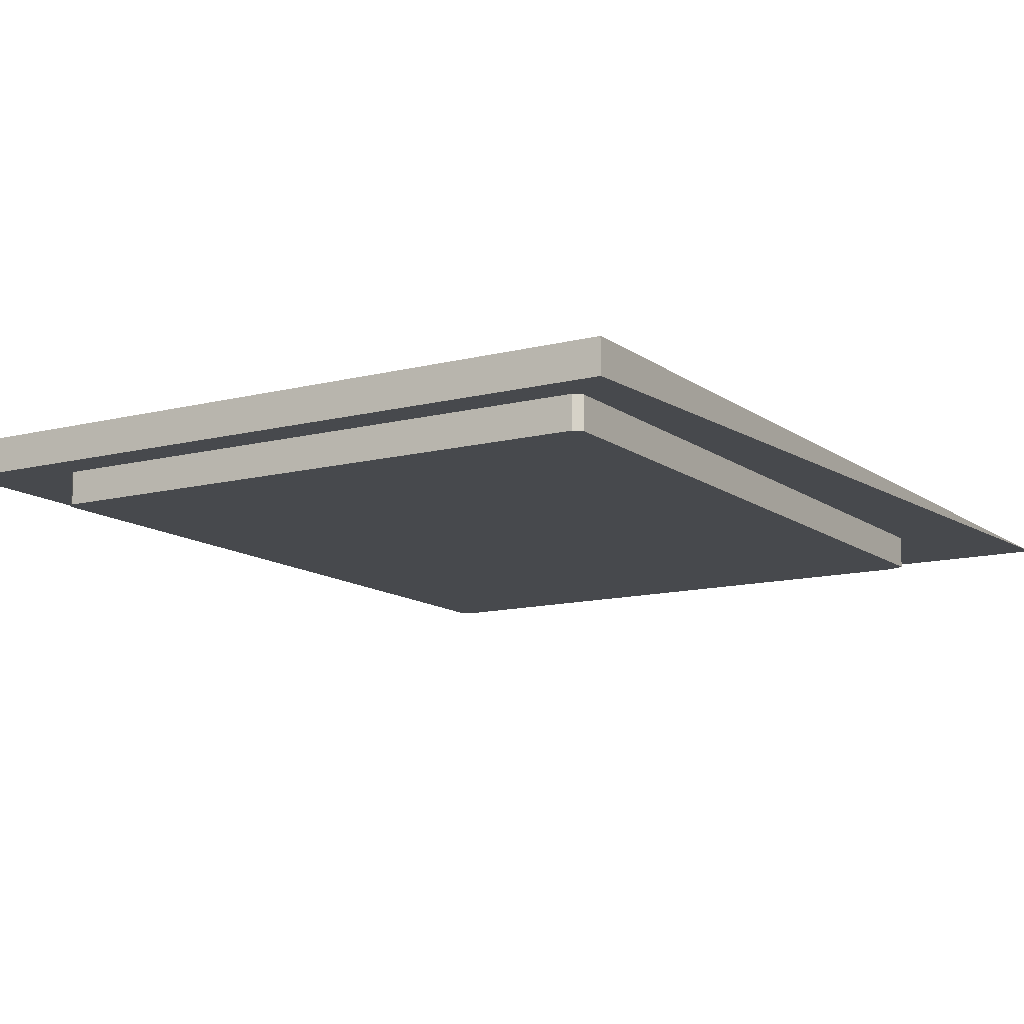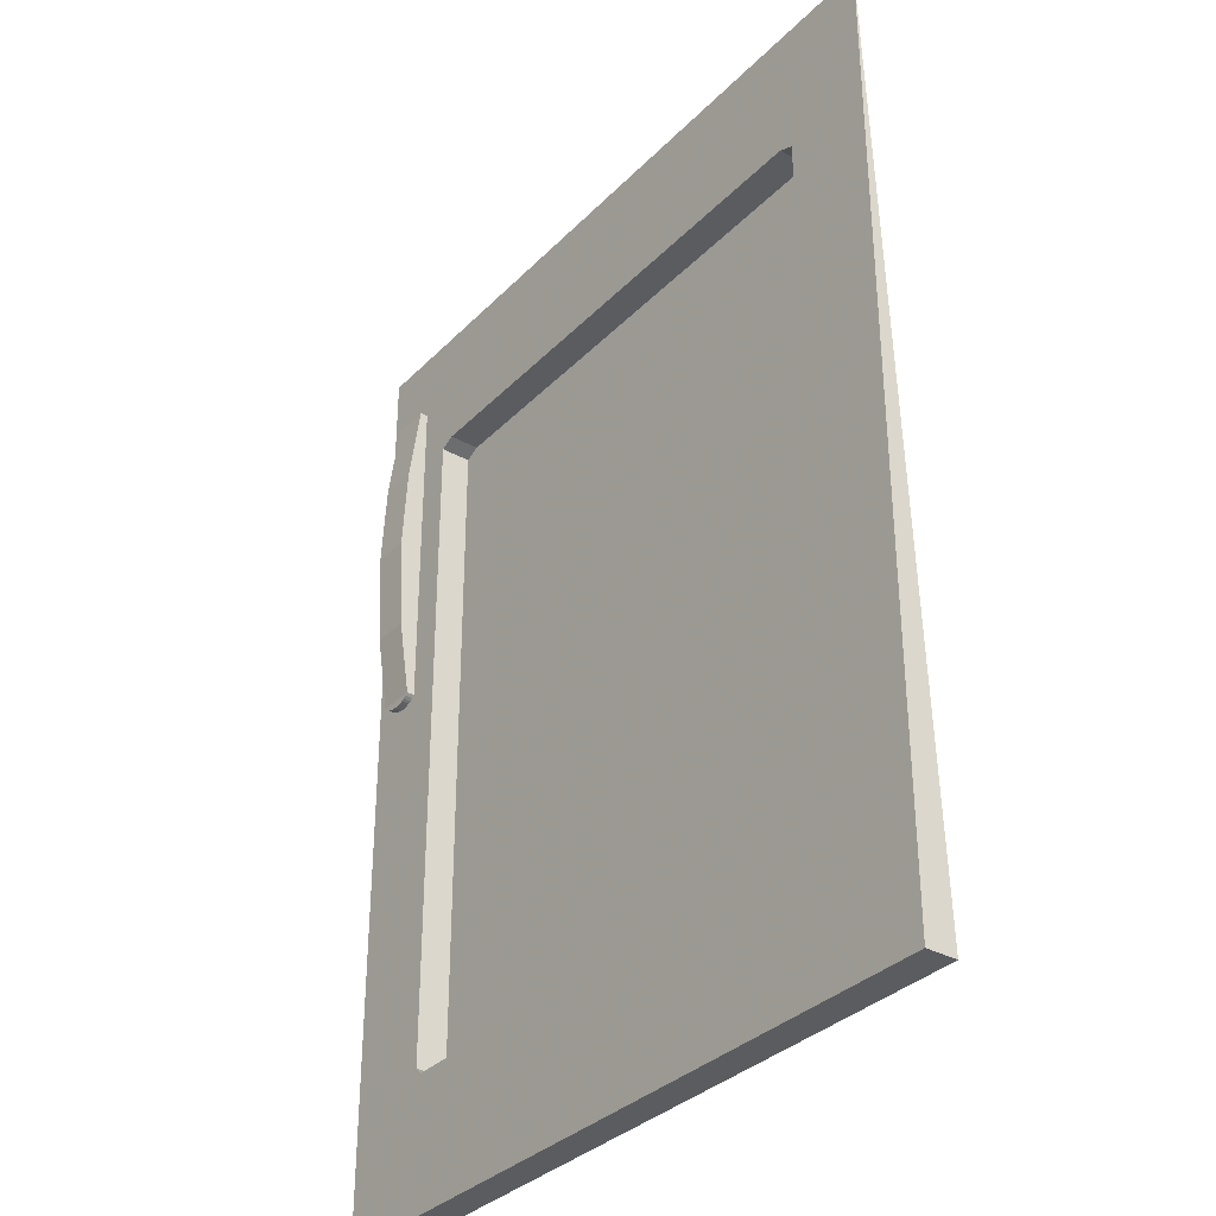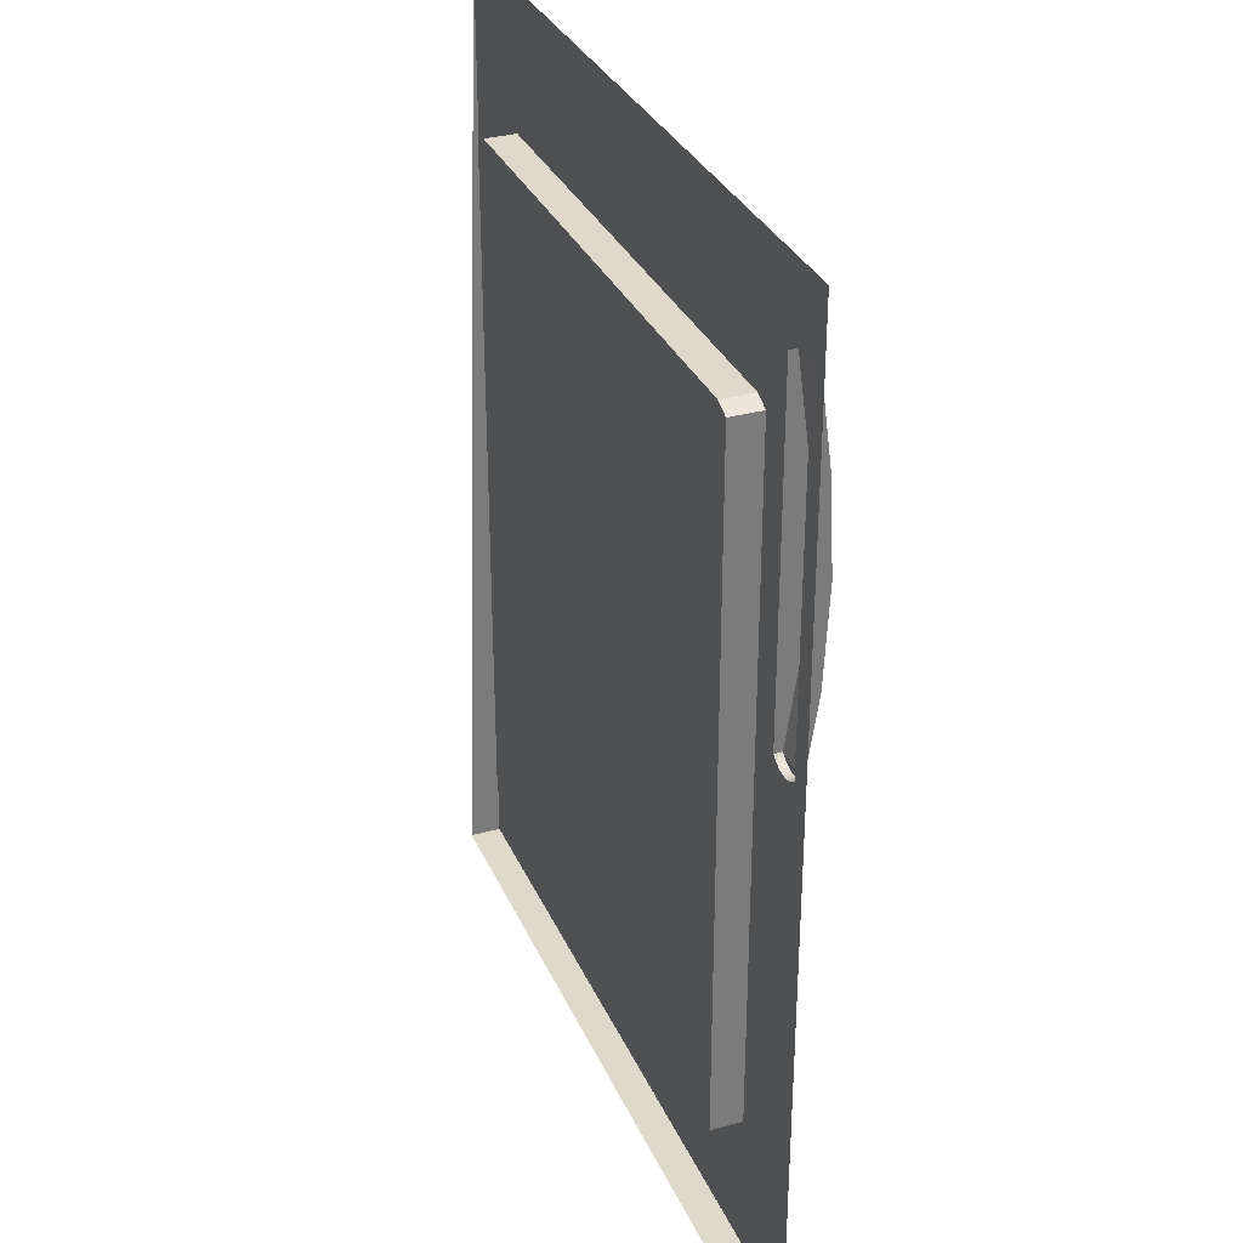
<metadata>
{"format":"obj","ext":"obj","renderer":"f3d","projection":"perspective","resolution":1024,"background":"white","views":[{"elev":-12.3,"azim":31.3,"up":"+Z"},{"elev":-33.7,"azim":53.2,"up":"+Y"},{"elev":32.3,"azim":-111.2,"up":"+Y"}]}
</metadata>
<code>
v 0.516 -0.6359 0.4666
v -0.5027 -0.6359 0.4666
v -0.5027 -0.6359 0.5095
v -0.5027 -0.6359 0.5095
v 0.516 -0.6359 0.5095
v 0.516 -0.6359 0.5095
v 0.516 0.6875 0.5095
v 0.3769 -0.4536 0.5095
v -0.5027 0.6875 0.5095
v 0.3873 -0.4441 0.5095
v -0.3637 -0.4536 0.5095
v -0.4739 0.1118 0.5095
v -0.4739 0.1118 0.5095
v 0.3873 0.4957 0.5095
v -0.3741 -0.4441 0.5095
v -0.4739 0.5836 0.5095
v -0.4739 0.5836 0.5095
v -0.4471 0.5944 0.5095
v -0.4471 0.5944 0.5095
v -0.4471 0.5944 0.5095
v 0.3662 0.5052 0.5095
v -0.4701 0.1086 0.5095
v -0.4701 0.1086 0.5095
v -0.4701 0.1086 0.5095
v -0.4739 0.1118 0.5202
v -0.4739 0.1118 0.5202
v -0.4739 0.1118 0.5202
v -0.4701 0.5868 0.5095
v -0.4701 0.5868 0.5095
v -0.4701 0.5868 0.5095
v -0.452 0.594 0.5095
v -0.452 0.594 0.5095
v -0.452 0.594 0.5095
v -0.4422 0.594 0.5095
v -0.4422 0.594 0.5095
v -0.4422 0.594 0.5095
v -0.3529 0.5052 0.5095
v 0.3873 0.4957 0.4666
v -0.3741 0.4957 0.5095
v -0.466 0.106 0.5095
v -0.466 0.106 0.5095
v -0.466 0.106 0.5095
v -0.4739 0.5836 0.5202
v -0.4739 0.5836 0.5202
v -0.4739 0.5836 0.5202
v -0.4701 0.5868 0.5202
v -0.4701 0.5868 0.5202
v -0.4701 0.5868 0.5202
v -0.466 0.5895 0.5095
v -0.466 0.5895 0.5095
v -0.466 0.5895 0.5095
v -0.4568 0.5931 0.5095
v -0.4568 0.5931 0.5095
v -0.4568 0.5931 0.5095
v -0.4471 0.5944 0.5202
v -0.4471 0.5944 0.5202
v -0.4471 0.5944 0.5202
v -0.4373 0.5931 0.5095
v -0.4373 0.5931 0.5095
v -0.4373 0.5931 0.5095
v -0.4422 0.594 0.5202
v -0.4422 0.594 0.5202
v -0.4422 0.594 0.5202
v -0.4203 0.5836 0.5095
v -0.4203 0.5836 0.5095
v 0.3662 0.5052 0.4666
v -0.3741 0.4957 0.4666
v -0.4203 0.1118 0.5095
v -0.4203 0.1118 0.5095
v -0.4615 0.1039 0.5095
v -0.4615 0.1039 0.5095
v -0.4615 0.1039 0.5095
v -0.4701 0.1086 0.5202
v -0.4701 0.1086 0.5202
v -0.4701 0.1086 0.5202
v -0.4739 0.2166 0.5354
v -0.466 0.5895 0.5202
v -0.466 0.5895 0.5202
v -0.466 0.5895 0.5202
v -0.4615 0.5916 0.5095
v -0.4615 0.5916 0.5095
v -0.4615 0.5916 0.5095
v -0.452 0.594 0.5202
v -0.452 0.594 0.5202
v -0.452 0.594 0.5202
v -0.4327 0.5916 0.5095
v -0.4327 0.5916 0.5095
v -0.4327 0.5916 0.5095
v -0.4373 0.5931 0.5202
v -0.4373 0.5931 0.5202
v -0.4373 0.5931 0.5202
v -0.4241 0.5868 0.5095
v -0.4241 0.5868 0.5095
v -0.4241 0.5868 0.5095
v -0.4241 0.1086 0.5095
v -0.4241 0.1086 0.5095
v -0.4241 0.1086 0.5095
v -0.4568 0.1023 0.5095
v -0.4568 0.1023 0.5095
v -0.4568 0.1023 0.5095
v -0.466 0.106 0.5202
v -0.466 0.106 0.5202
v -0.466 0.106 0.5202
v -0.4241 0.1086 0.5202
v -0.4241 0.1086 0.5202
v -0.4241 0.1086 0.5202
v -0.4739 0.4692 0.5354
v -0.4203 0.1118 0.5202
v -0.4203 0.1118 0.5202
v -0.4203 0.1118 0.5202
v -0.4241 0.5868 0.5202
v -0.4241 0.5868 0.5202
v -0.4241 0.5868 0.5202
v -0.4282 0.5895 0.5202
v -0.4282 0.5895 0.5202
v -0.4282 0.5895 0.5202
v -0.4615 0.5916 0.5202
v -0.4615 0.5916 0.5202
v -0.4615 0.5916 0.5202
v -0.4568 0.5931 0.5202
v -0.4568 0.5931 0.5202
v -0.4568 0.5931 0.5202
v -0.4282 0.5895 0.5095
v -0.4282 0.5895 0.5095
v -0.4282 0.5895 0.5095
v -0.4327 0.5916 0.5202
v -0.4327 0.5916 0.5202
v -0.4327 0.5916 0.5202
v -0.4203 0.5836 0.5202
v -0.4203 0.5836 0.5202
v -0.4203 0.5836 0.5202
v -0.4282 0.106 0.5095
v -0.4282 0.106 0.5095
v -0.4282 0.106 0.5095
v -0.452 0.1014 0.5095
v -0.452 0.1014 0.5095
v -0.452 0.1014 0.5095
v -0.4615 0.1039 0.5202
v -0.4615 0.1039 0.5202
v -0.4615 0.1039 0.5202
v -0.4282 0.106 0.5202
v -0.4282 0.106 0.5202
v -0.4282 0.106 0.5202
v -0.4203 0.2166 0.5354
v -0.4327 0.1039 0.5095
v -0.4327 0.1039 0.5095
v -0.4327 0.1039 0.5095
v -0.4471 0.1011 0.5095
v -0.4471 0.1011 0.5095
v -0.4471 0.1011 0.5095
v -0.4568 0.1023 0.5202
v -0.4568 0.1023 0.5202
v -0.4568 0.1023 0.5202
v -0.4327 0.1039 0.5202
v -0.4327 0.1039 0.5202
v -0.4327 0.1039 0.5202
v -0.4373 0.1023 0.5095
v -0.4373 0.1023 0.5095
v -0.4373 0.1023 0.5095
v -0.4422 0.1014 0.5095
v -0.4422 0.1014 0.5095
v -0.4422 0.1014 0.5095
v -0.452 0.1014 0.5202
v -0.452 0.1014 0.5202
v -0.452 0.1014 0.5202
v -0.4373 0.1023 0.5202
v -0.4373 0.1023 0.5202
v -0.4373 0.1023 0.5202
v -0.4471 0.1011 0.5202
v -0.4471 0.1011 0.5202
v -0.4471 0.1011 0.5202
v -0.4422 0.1014 0.5202
v -0.4422 0.1014 0.5202
v -0.4422 0.1014 0.5202
v 0.516 -0.6359 0.4666
v 0.516 -0.6359 0.4666
v -0.5027 -0.6359 0.4666
v -0.5027 -0.6359 0.5095
v -0.5027 -0.6359 0.5095
v 0.516 -0.6359 0.5095
v 0.516 -0.6359 0.5095
v 0.516 -0.6359 0.5095
v 0.516 0.6875 0.5095
v 0.516 0.6875 0.5095
v 0.3769 -0.4536 0.5095
v 0.3769 -0.4536 0.5095
v -0.5027 0.6875 0.5095
v 0.3873 -0.4441 0.5095
v 0.3873 -0.4441 0.5095
v 0.3873 -0.4441 0.5095
v -0.3637 -0.4536 0.5095
v -0.3637 -0.4536 0.5095
v -0.4739 0.1118 0.5095
v -0.4739 0.1118 0.5095
v 0.3873 0.4957 0.5095
v 0.3873 0.4957 0.5095
v 0.3873 0.4957 0.5095
v 0.3769 -0.4536 0.4666
v -0.3637 -0.4536 0.4666
v -0.3741 -0.4441 0.5095
v -0.3741 -0.4441 0.5095
v -0.3741 -0.4441 0.5095
v -0.4739 0.5836 0.5095
v -0.4739 0.5836 0.5095
v -0.4471 0.5944 0.5095
v -0.4471 0.5944 0.5095
v 0.3662 0.5052 0.5095
v 0.3662 0.5052 0.5095
v 0.3662 0.5052 0.5095
v 0.3873 -0.4441 0.4666
v 0.3873 -0.4441 0.4666
v -0.3741 -0.4441 0.4666
v -0.3741 -0.4441 0.4666
v -0.4701 0.1086 0.5095
v -0.4701 0.1086 0.5095
v -0.4739 0.1118 0.5202
v -0.4739 0.1118 0.5202
v -0.4701 0.5868 0.5095
v -0.4701 0.5868 0.5095
v -0.452 0.594 0.5095
v -0.452 0.594 0.5095
v -0.4422 0.594 0.5095
v -0.4422 0.594 0.5095
v -0.3529 0.5052 0.5095
v -0.3529 0.5052 0.5095
v -0.3529 0.5052 0.5095
v 0.3873 0.4957 0.4666
v 0.3873 0.4957 0.4666
v 0.3873 0.4957 0.4666
v -0.3741 0.4957 0.5095
v -0.3741 0.4957 0.5095
v -0.3741 0.4957 0.5095
v -0.466 0.106 0.5095
v -0.466 0.106 0.5095
v -0.4739 0.5836 0.5202
v -0.4739 0.5836 0.5202
v -0.4701 0.5868 0.5202
v -0.4701 0.5868 0.5202
v -0.466 0.5895 0.5095
v -0.466 0.5895 0.5095
v -0.4568 0.5931 0.5095
v -0.4568 0.5931 0.5095
v -0.4471 0.5944 0.5202
v -0.4471 0.5944 0.5202
v -0.4373 0.5931 0.5095
v -0.4373 0.5931 0.5095
v -0.4422 0.594 0.5202
v -0.4422 0.594 0.5202
v -0.4203 0.5836 0.5095
v -0.4203 0.5836 0.5095
v 0.3662 0.5052 0.4666
v 0.3662 0.5052 0.4666
v 0.3662 0.5052 0.4666
v -0.3741 0.4957 0.4666
v -0.3741 0.4957 0.4666
v -0.3741 0.4957 0.4666
v -0.4203 0.1118 0.5095
v -0.4203 0.1118 0.5095
v -0.4615 0.1039 0.5095
v -0.4615 0.1039 0.5095
v -0.4701 0.1086 0.5202
v -0.4701 0.1086 0.5202
v -0.4739 0.2166 0.5354
v -0.466 0.5895 0.5202
v -0.466 0.5895 0.5202
v -0.4615 0.5916 0.5095
v -0.4615 0.5916 0.5095
v -0.452 0.594 0.5202
v -0.452 0.594 0.5202
v -0.4327 0.5916 0.5095
v -0.4327 0.5916 0.5095
v -0.4373 0.5931 0.5202
v -0.4373 0.5931 0.5202
v -0.4241 0.5868 0.5095
v -0.4241 0.5868 0.5095
v -0.3529 0.5052 0.4666
v -0.3529 0.5052 0.4666
v -0.4241 0.1086 0.5095
v -0.4241 0.1086 0.5095
v -0.4568 0.1023 0.5095
v -0.4568 0.1023 0.5095
v -0.466 0.106 0.5202
v -0.466 0.106 0.5202
v -0.4241 0.1086 0.5202
v -0.4241 0.1086 0.5202
v -0.4739 0.4692 0.5354
v -0.4203 0.1118 0.5202
v -0.4203 0.1118 0.5202
v -0.4241 0.5868 0.5202
v -0.4241 0.5868 0.5202
v -0.4282 0.5895 0.5202
v -0.4282 0.5895 0.5202
v -0.4615 0.5916 0.5202
v -0.4615 0.5916 0.5202
v -0.4568 0.5931 0.5202
v -0.4568 0.5931 0.5202
v -0.4282 0.5895 0.5095
v -0.4282 0.5895 0.5095
v -0.4327 0.5916 0.5202
v -0.4327 0.5916 0.5202
v -0.4203 0.5836 0.5202
v -0.4203 0.5836 0.5202
v -0.4282 0.106 0.5095
v -0.4282 0.106 0.5095
v -0.452 0.1014 0.5095
v -0.452 0.1014 0.5095
v -0.4615 0.1039 0.5202
v -0.4615 0.1039 0.5202
v -0.4282 0.106 0.5202
v -0.4282 0.106 0.5202
v -0.4203 0.2166 0.5354
v -0.4327 0.1039 0.5095
v -0.4327 0.1039 0.5095
v -0.4471 0.1011 0.5095
v -0.4471 0.1011 0.5095
v -0.4568 0.1023 0.5202
v -0.4568 0.1023 0.5202
v -0.4327 0.1039 0.5202
v -0.4327 0.1039 0.5202
v -0.4373 0.1023 0.5095
v -0.4373 0.1023 0.5095
v -0.4422 0.1014 0.5095
v -0.4422 0.1014 0.5095
v -0.452 0.1014 0.5202
v -0.452 0.1014 0.5202
v -0.4373 0.1023 0.5202
v -0.4373 0.1023 0.5202
v -0.4471 0.1011 0.5202
v -0.4471 0.1011 0.5202
v -0.4422 0.1014 0.5202
v -0.4422 0.1014 0.5202
v 0.516 -0.6359 0.4666
v 0.516 -0.6359 0.5095
v 0.516 0.6875 0.5095
v 0.3769 -0.4536 0.5095
v 0.3873 -0.4441 0.5095
v 0.3873 -0.4441 0.5095
v -0.3637 -0.4536 0.5095
v 0.3873 0.4957 0.5095
v 0.3873 0.4957 0.5095
v 0.3769 -0.4536 0.4666
v -0.3637 -0.4536 0.4666
v -0.3741 -0.4441 0.5095
v -0.3741 -0.4441 0.5095
v 0.3662 0.5052 0.5095
v 0.3662 0.5052 0.5095
v 0.3873 -0.4441 0.4666
v 0.3873 -0.4441 0.4666
v -0.3741 -0.4441 0.4666
v -0.3741 -0.4441 0.4666
v -0.3529 0.5052 0.5095
v -0.3529 0.5052 0.5095
v 0.3873 0.4957 0.4666
v 0.3873 0.4957 0.4666
v -0.3741 0.4957 0.5095
v -0.3741 0.4957 0.5095
v 0.3662 0.5052 0.4666
v 0.3662 0.5052 0.4666
v -0.3741 0.4957 0.4666
v -0.3741 0.4957 0.4666
v -0.3529 0.5052 0.4666
v -0.3529 0.5052 0.4666
v -0.4739 0.1118 0.5095
v -0.4739 0.5836 0.5095
v -0.4739 0.1118 0.5202
v -0.4739 0.5836 0.5202
v -0.4203 0.5836 0.5095
v -0.4203 0.1118 0.5095
v -0.4739 0.2166 0.5354
v -0.4739 0.2166 0.5354
v -0.4739 0.4692 0.5354
v -0.4739 0.4692 0.5354
v -0.4739 0.4692 0.5354
v -0.4203 0.1118 0.5202
v -0.4203 0.5836 0.5202
v -0.4203 0.5836 0.5202
v -0.4739 0.3477 0.5416
v -0.4739 0.3477 0.5416
v -0.4739 0.3477 0.5416
v -0.4203 0.2166 0.5354
v -0.4203 0.2166 0.5354
v -0.4203 0.3477 0.5416
v -0.4203 0.3477 0.5416
v -0.4203 0.3477 0.5416
v -0.4203 0.4692 0.5354
v -0.4203 0.4692 0.5354
v -0.4203 0.4692 0.5354
v -0.4739 0.1118 0.5095
v -0.4739 0.5836 0.5095
v -0.4739 0.1118 0.5202
v -0.4739 0.5836 0.5202
v -0.4203 0.5836 0.5095
v -0.4203 0.1118 0.5095
v -0.4739 0.2166 0.5354
v -0.4739 0.2166 0.5354
v -0.4739 0.4692 0.5354
v -0.4739 0.4692 0.5354
v -0.4203 0.1118 0.5202
v -0.4203 0.5836 0.5202
v -0.4203 0.5836 0.5202
v -0.4739 0.3477 0.5416
v -0.4739 0.3477 0.5416
v -0.4203 0.2166 0.5354
v -0.4203 0.2166 0.5354
v -0.4203 0.3477 0.5416
v -0.4203 0.3477 0.5416
v -0.4203 0.4692 0.5354
v -0.4203 0.4692 0.5354
v 0.3769 -0.4536 0.4666
v -0.3637 -0.4536 0.4666
v 0.3873 -0.4441 0.4666
v -0.3741 -0.4441 0.4666
v 0.3873 0.4957 0.4666
v 0.3662 0.5052 0.4666
v -0.3741 0.4957 0.4666
v -0.3529 0.5052 0.4666
v 0.3769 -0.4536 0.5095
v -0.3637 -0.4536 0.5095
v 0.3769 -0.4536 0.4666
v 0.3769 -0.4536 0.4666
v -0.3637 -0.4536 0.4666
v -0.3637 -0.4536 0.4666
v 0.3873 -0.4441 0.4666
v -0.3741 -0.4441 0.4666
v 0.3873 0.4957 0.4666
v 0.3662 0.5052 0.4666
v -0.3741 0.4957 0.4666
v -0.3529 0.5052 0.4666
v 0.3769 -0.4536 0.5095
v -0.3637 -0.4536 0.5095
v 0.3769 -0.4536 0.4666
v -0.3637 -0.4536 0.4666
f 1 3 2
f 3 1 5
f 6 8 4
f 10 6 7
f 8 6 10
f 4 8 11
f 4 13 9
f 10 7 14
f 15 4 11
f 13 4 15
f 9 13 16
f 9 18 7
f 14 7 21
f 13 15 24
f 9 16 30
f 9 33 18
f 36 7 18
f 21 7 37
f 24 15 42
f 22 27 12
f 17 46 28
f 9 30 51
f 9 52 33
f 32 55 19
f 60 7 36
f 20 61 34
f 37 7 64
f 68 15 39
f 42 15 72
f 40 73 23
f 27 22 75
f 46 17 43
f 77 29 47
f 29 77 49
f 9 51 80
f 9 80 52
f 54 85 31
f 55 32 84
f 61 20 56
f 88 7 60
f 35 90 59
f 90 35 63
f 64 7 94
f 64 39 37
f 67 38 66
f 97 15 68
f 68 39 64
f 72 15 98
f 71 102 41
f 73 40 103
f 74 105 26
f 109 76 25
f 44 113 48
f 48 115 78
f 118 50 79
f 50 118 81
f 82 122 53
f 85 54 120
f 83 62 57
f 125 7 88
f 58 127 87
f 127 58 91
f 121 89 62
f 94 7 125
f 92 129 65
f 134 15 97
f 69 104 96
f 98 15 135
f 100 140 70
f 102 71 139
f 101 142 74
f 74 142 105
f 26 105 110
f 107 131 45
f 76 109 144
f 113 44 130
f 48 113 115
f 78 115 128
f 78 128 119
f 122 82 117
f 121 62 83
f 86 114 123
f 114 86 126
f 119 128 89
f 119 89 121
f 124 112 93
f 129 92 111
f 145 15 134
f 95 141 132
f 104 69 108
f 141 95 106
f 135 15 149
f 136 151 99
f 140 100 152
f 138 156 101
f 101 156 142
f 112 124 116
f 158 15 145
f 133 155 147
f 155 133 143
f 15 162 149
f 148 164 137
f 151 136 165
f 153 168 138
f 138 168 156
f 162 15 158
f 146 167 159
f 167 146 154
f 161 170 150
f 164 148 169
f 163 174 153
f 153 174 168
f 157 172 160
f 172 157 166
f 170 161 173
f 174 163 171
f 177 178 175
f 181 175 178
f 180 183 176
f 179 186 182
f 184 182 189
f 189 182 186
f 191 186 179
f 187 193 179
f 195 184 189
f 185 198 188
f 191 179 200
f 200 179 193
f 203 193 187
f 184 206 187
f 209 184 195
f 190 210 197
f 211 188 198
f 199 192 213
f 201 213 192
f 215 200 193
f 219 203 187
f 206 221 187
f 206 184 222
f 224 184 209
f 196 227 207
f 229 197 210
f 202 231 212
f 234 200 215
f 194 216 214
f 218 238 204
f 240 219 187
f 221 242 187
f 205 243 220
f 222 184 246
f 223 247 205
f 250 184 224
f 208 253 225
f 251 207 227
f 254 212 231
f 232 200 257
f 259 200 234
f 214 261 233
f 261 214 216
f 235 204 238
f 238 218 264
f 239 264 218
f 266 240 187
f 242 266 187
f 220 268 241
f 268 220 243
f 243 205 247
f 246 184 271
f 245 273 223
f 247 223 273
f 274 184 250
f 224 232 250
f 276 225 253
f 252 228 255
f 256 230 277
f 257 200 279
f 250 232 257
f 280 200 259
f 233 282 260
f 282 233 261
f 217 284 262
f 217 263 288
f 237 289 236
f 265 292 237
f 264 239 293
f 267 293 239
f 241 296 267
f 296 241 268
f 244 248 269
f 271 184 297
f 270 300 245
f 273 245 300
f 248 272 295
f 297 184 274
f 249 301 275
f 226 277 230
f 279 200 303
f 278 285 258
f 305 200 280
f 260 307 281
f 307 260 282
f 262 309 283
f 284 309 262
f 288 284 217
f 236 302 286
f 311 288 263
f 302 236 289
f 292 289 237
f 299 292 265
f 294 299 265
f 293 267 296
f 269 248 295
f 298 291 270
f 300 270 291
f 272 299 294
f 295 272 294
f 275 290 298
f 290 275 301
f 303 200 312
f 304 310 278
f 287 258 285
f 285 278 310
f 314 200 305
f 281 317 306
f 317 281 307
f 283 319 308
f 309 319 283
f 291 298 290
f 312 200 321
f 313 318 304
f 310 304 318
f 314 323 200
f 306 324 315
f 324 306 317
f 308 326 316
f 319 326 308
f 321 200 323
f 320 327 313
f 318 313 327
f 315 329 322
f 329 315 324
f 316 330 325
f 326 330 316
f 322 331 320
f 327 320 331
f 331 322 329
f 328 325 330
f 332 334 333
f 337 341 335
f 340 348 336
f 341 337 347
f 350 338 342
f 338 350 343
f 345 354 339
f 348 340 353
f 349 355 344
f 351 357 346
f 354 345 358
f 355 349 360
f 357 351 361
f 362 356 359
f 356 362 352
f 365 364 363
f 365 366 364
f 369 366 365
f 369 373 366
f 375 368 367
f 373 369 377
f 375 374 368
f 370 383 378
f 379 385 372
f 376 371 386
f 387 380 374
f 383 370 381
f 387 374 375
f 385 379 384
f 380 387 382
f 388 389 390
f 389 391 390
f 390 391 394
f 391 396 394
f 392 393 399
f 402 394 396
f 393 398 399
f 401 406 395
f 397 408 401
f 408 397 400
f 398 404 407
f 403 395 406
f 399 398 407
f 406 401 408
f 405 407 404
f 412 409 411
f 409 412 410
f 412 411 413
f 412 413 415
f 415 414 416
f 418 421 417
f 419 417 421
f 423 420 424
f 422 424 420
f 425 423 424
f 427 425 424
f 428 426 427
f 429 432 430
f 432 429 431

</code>
